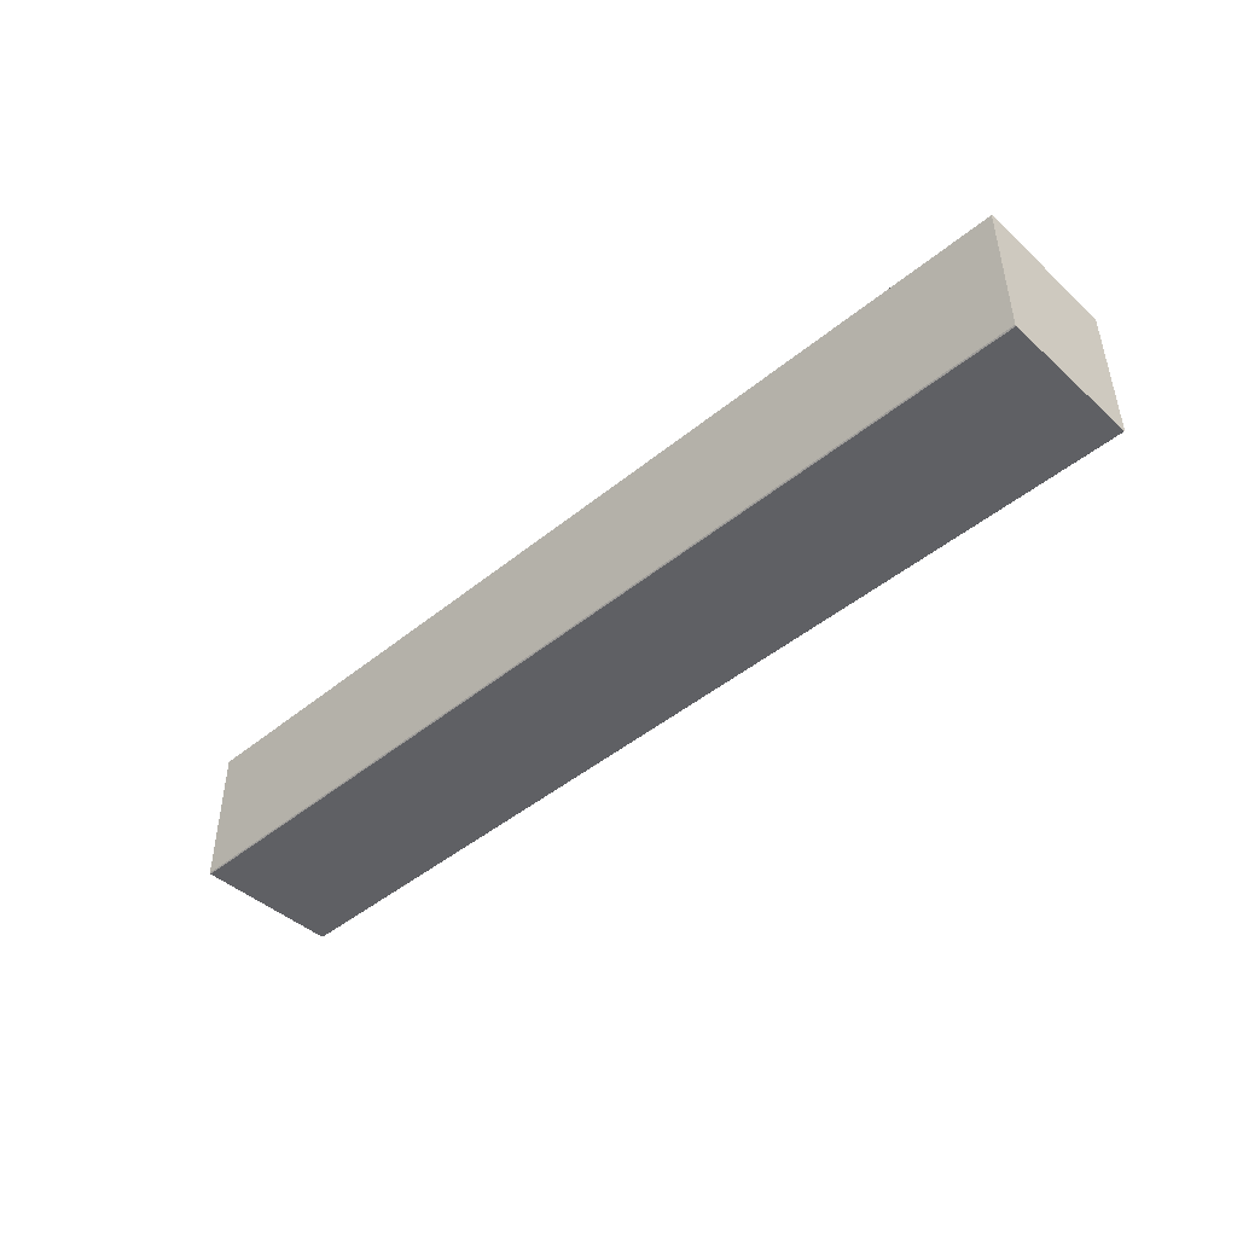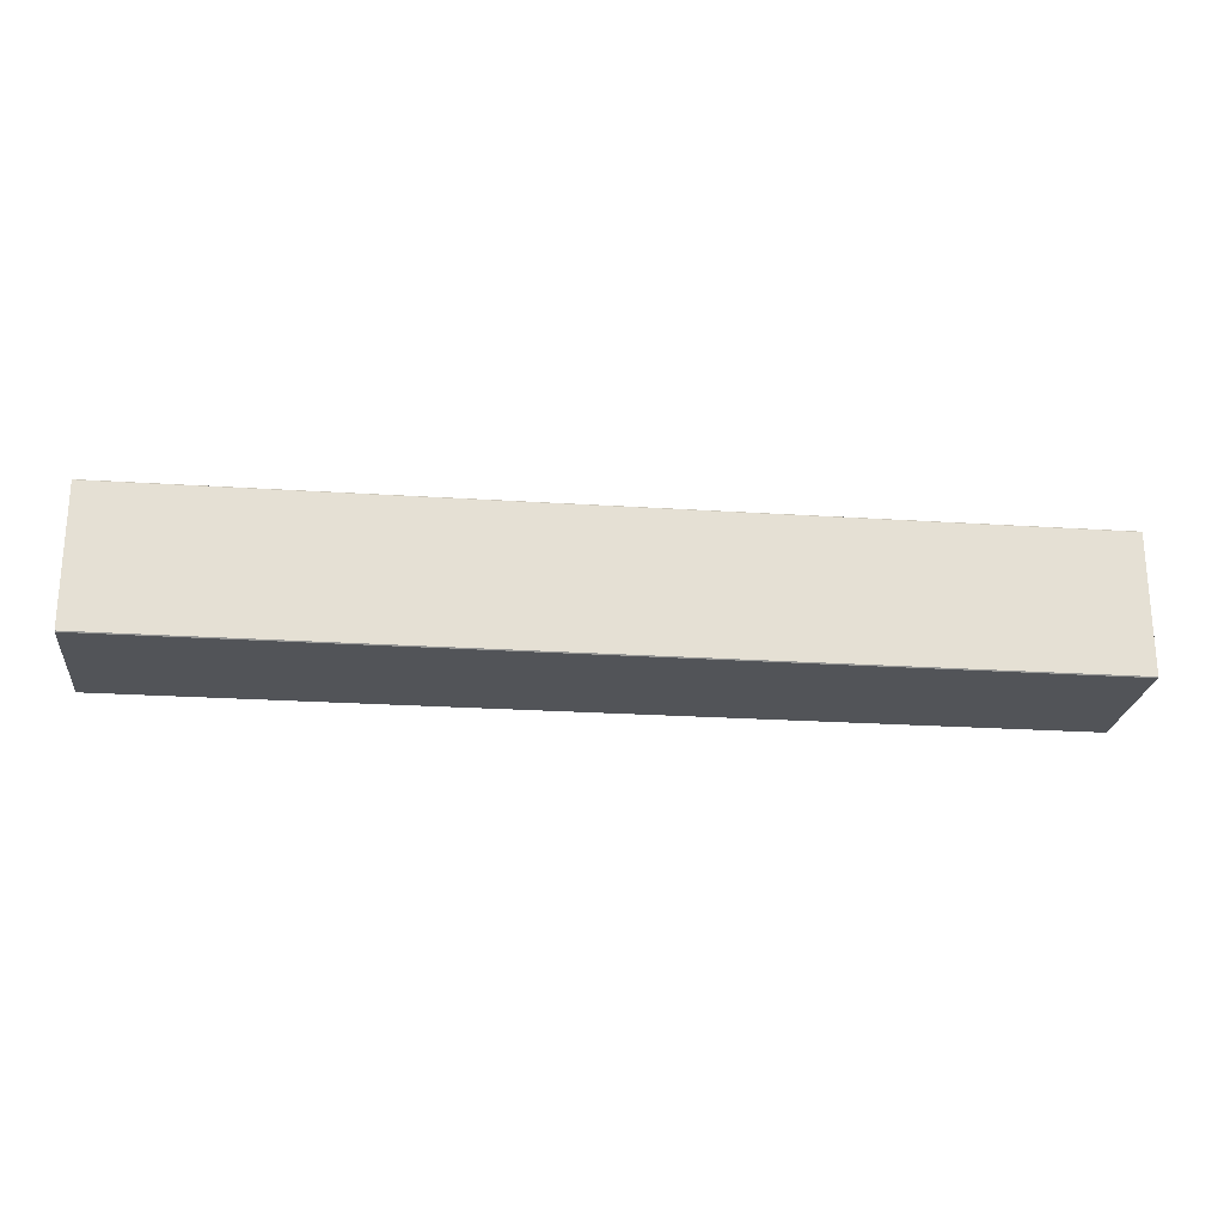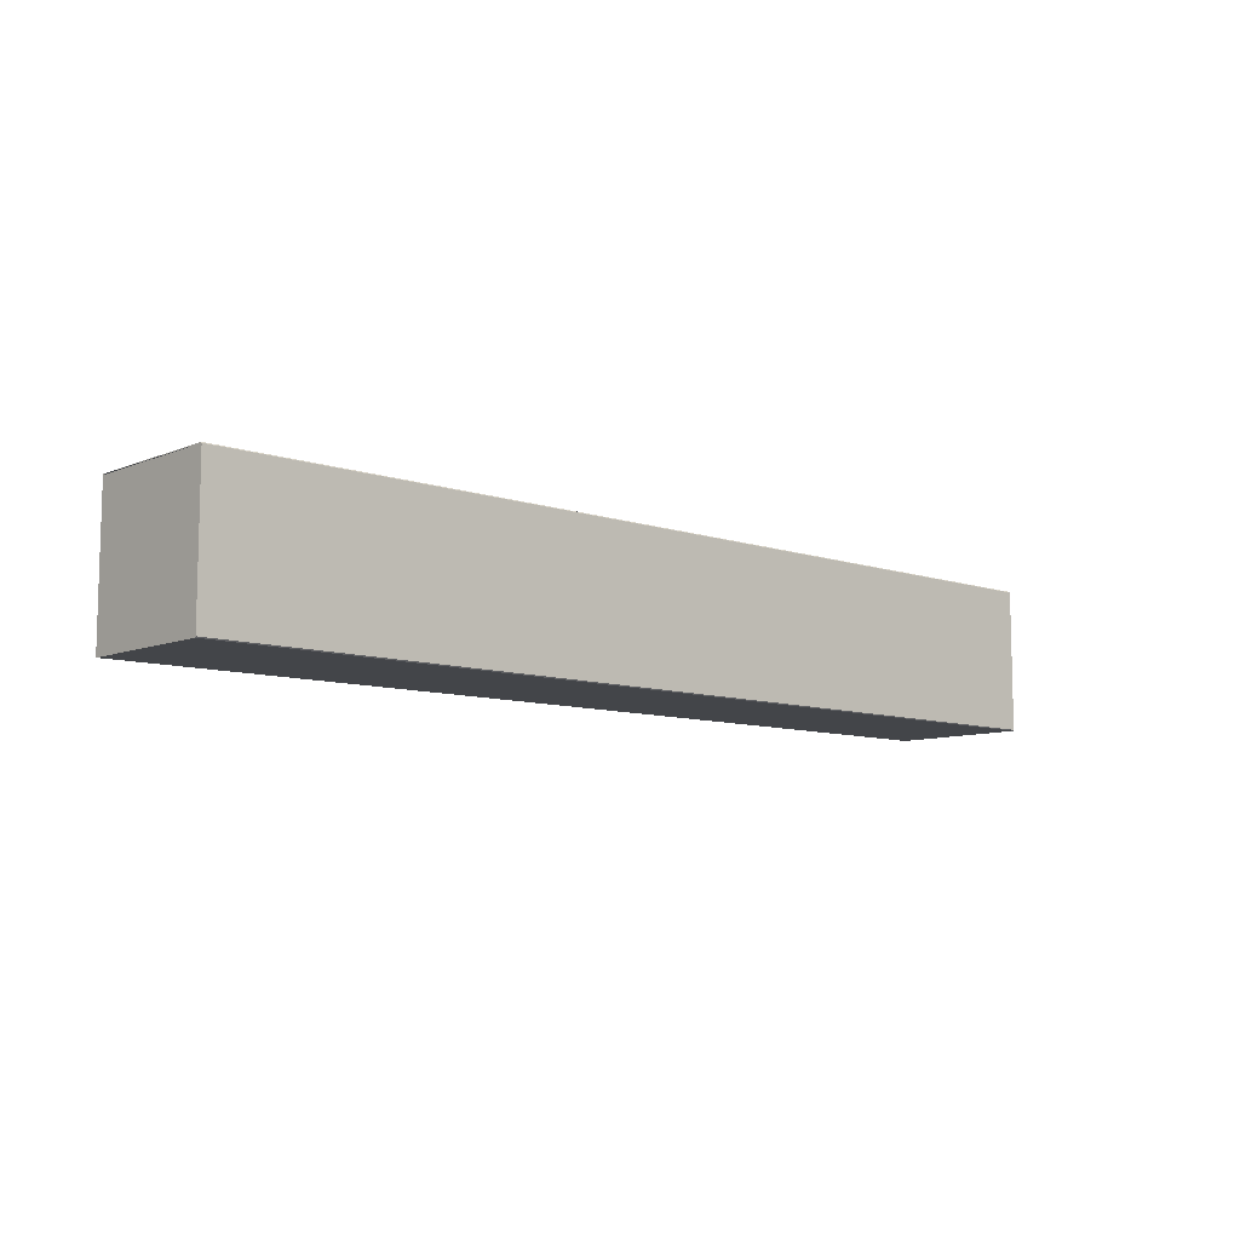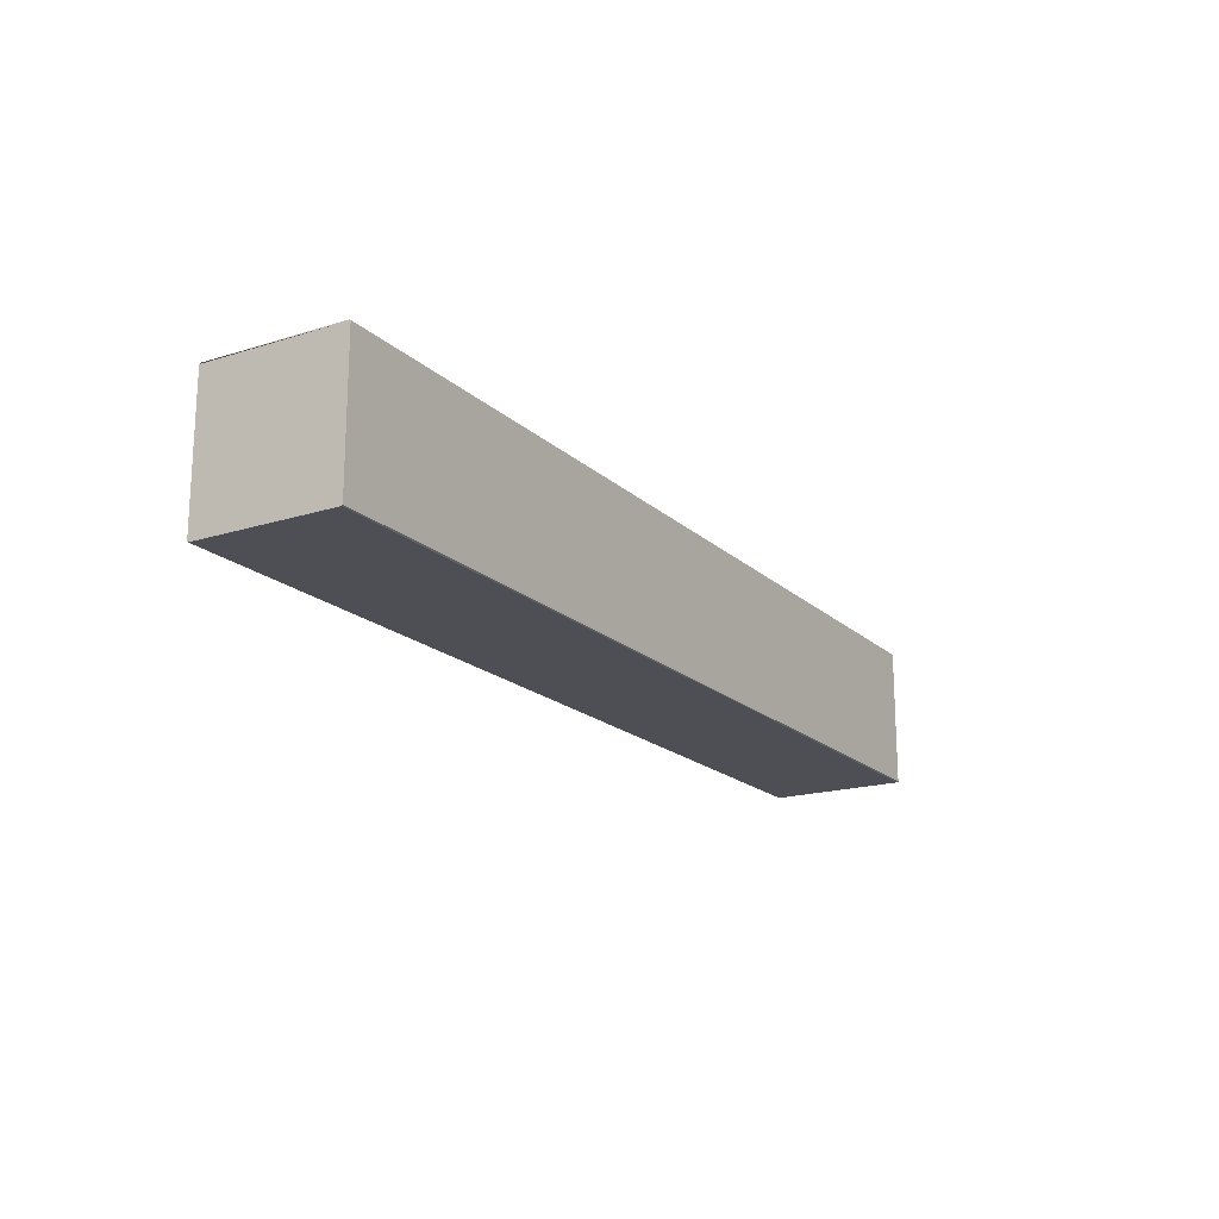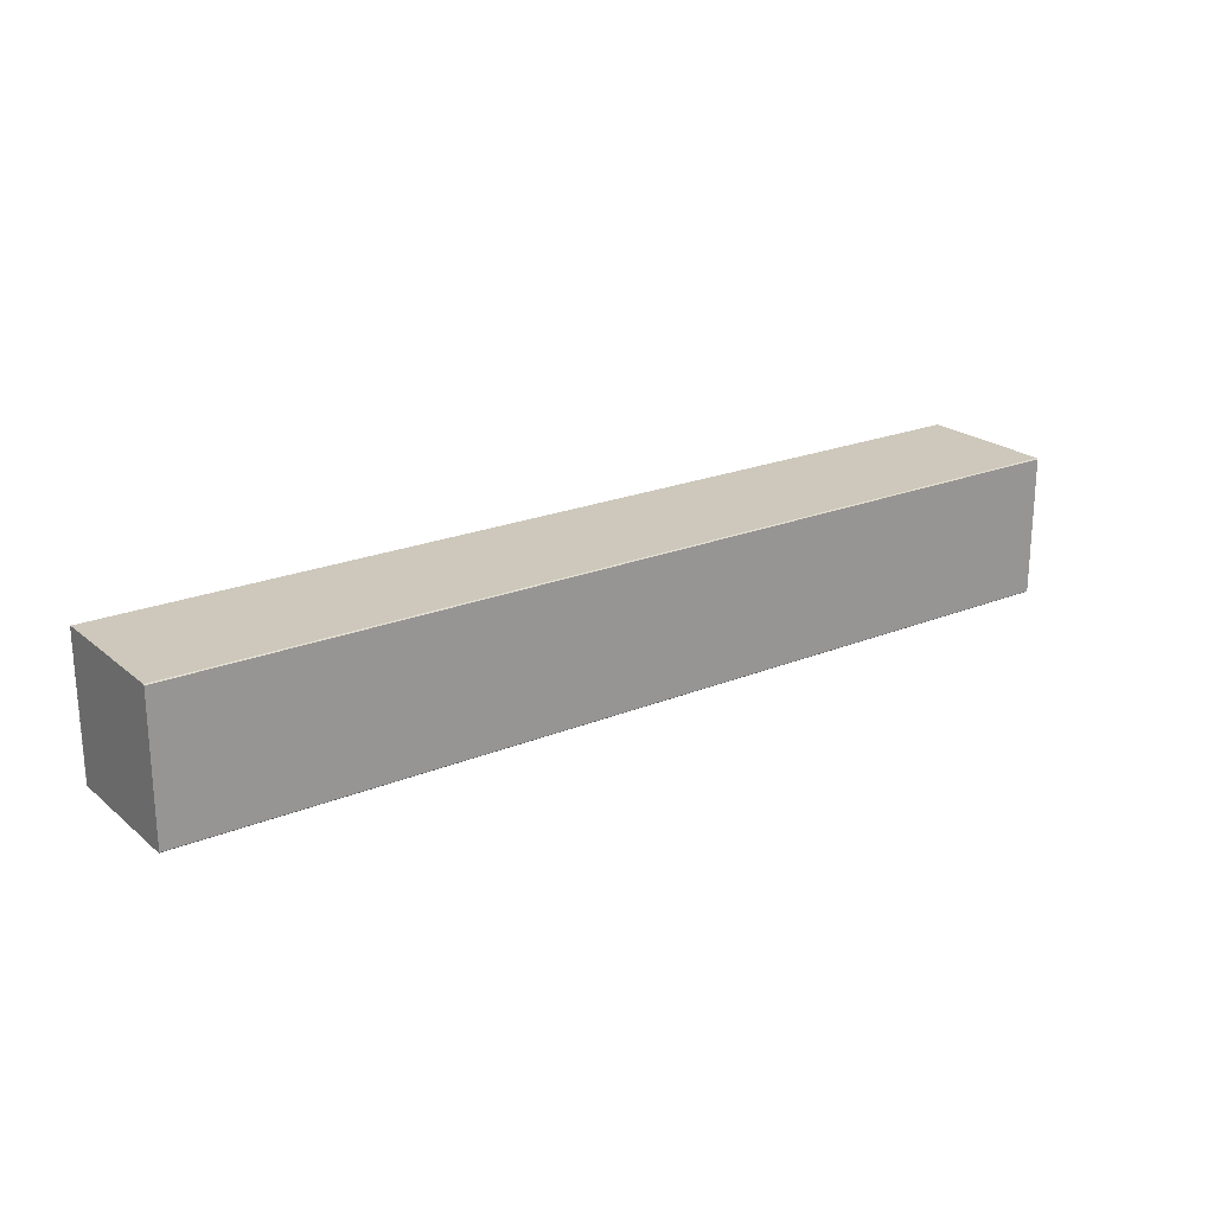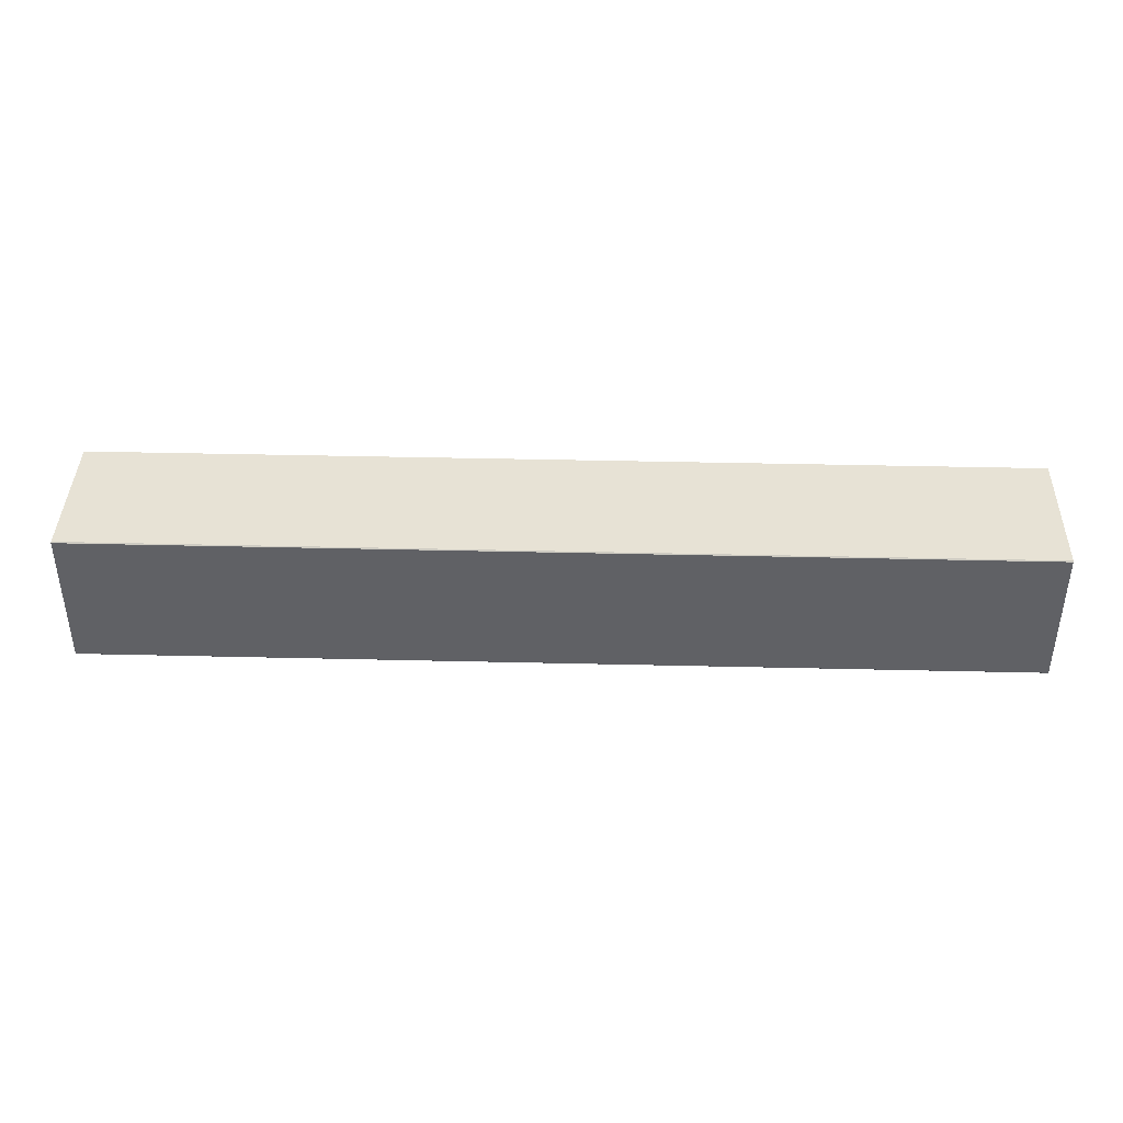
<metadata>
{"format":"obj","ext":"obj","renderer":"f3d","projection":"perspective","resolution":1024,"background":"white","views":[{"elev":-44.7,"azim":43.8,"up":"+Y"},{"elev":-23.3,"azim":-6.2,"up":"+Z"},{"elev":-8.9,"azim":-42.6,"up":"+Y"},{"elev":-18.3,"azim":-58.8,"up":"+Y"},{"elev":21.9,"azim":-35.6,"up":"+Z"},{"elev":40.1,"azim":1.6,"up":"+Z"}]}
</metadata>
<code>
v 0.839 0.023 -0.075
v 0.84 0.023 -0.075
v 0.839 0.024 -0.076
v 1 -0.074 0.074
v 1 -0.074 -0.074
v 1 -0.075 -0.074
v 1 -0.075 0.074
v 0 0.074 0.075
v 0 0.075 0.075
v 0 0.075 -0.073
v -0 -0.075 -0.073
v 1 -0.075 -0.074
v 1 -0.074 -0.075
v -0 -0.074 -0.074
v 1 -0.075 0.074
v 1 -0.074 0.075
v -0 -0.074 0.076
v -0 -0.075 0.075
v 1 0.075 -0.074
v 0 0.075 -0.073
v 0 0.074 -0.074
v 1 0.074 -0.075
v 1 0.074 0.075
v 1 0.075 0.074
v 0 0.075 0.075
v 0 0.074 0.076
v 1 -0.074 -0.074
v 1 0.074 -0.074
v 1 0.074 -0.075
v 1 -0.074 -0.075
v 1 -0.074 0.075
v 1 -0.074 0.074
v 1 0.074 0.074
v 1 0.074 0.075
v 1 0.075 0.074
v 1 0.074 0.074
v 1 0.074 -0.074
v 1 0.075 -0.074
v 0 0.074 0.076
v 0 0.074 0.075
v -0 -0.074 0.075
v -0 -0.074 0.076
v -0 -0.074 -0.073
v -0 -0.074 0.075
v -0 -0.075 0.075
v -0 -0.075 -0.073
v 0 0.074 -0.073
v -0 -0.074 -0.073
v -0 -0.074 -0.074
v 0 0.074 -0.074
v 1 0.074 0.075
v 1 0.074 0.074
v 1 0.075 0.074
v -0 -0.074 0.075
v -0 -0.075 0.075
v -0 -0.074 0.076
v 1 -0.074 0.074
v 1 -0.074 0.075
v 1 -0.075 0.074
v 1 -0.075 -0.074
v 1 -0.074 -0.074
v 1 -0.074 -0.075
v 1 0.074 -0.075
v 1 0.074 -0.074
v 1 0.075 -0.074
v -0 -0.074 -0.073
v -0 -0.075 -0.073
v -0 -0.074 -0.074
v 0 0.074 0.075
v 0 0.074 0.076
v 0 0.075 0.075
v 0 0.074 -0.073
v 0 0.074 -0.074
v 0 0.075 -0.073
v -0 -0.075 -0.073
v -0 -0.075 0.075
v 1 -0.075 0.074
v 1 -0.075 0.074
v 1 -0.075 -0.074
v -0 -0.075 -0.073
v 1 0.074 -0.075
v 0 0.074 -0.074
v -0 -0.074 -0.074
v 1 -0.074 0.075
v 1 0.074 0.075
v 0 0.074 0.076
v -0 -0.074 0.076
v 1 0.075 -0.074
v 0 0.075 -0.073
v 0 0.075 0.075
v 0 0.075 0.075
v 1 0.075 0.074
v 1 0.075 -0.074
v 1 -0.074 -0.074
v 1 0.074 -0.074
v 1 0.074 0.074
v 1 -0.074 0.074
v 0 0.074 0.075
v 0 0.074 -0.073
v -0 -0.074 -0.073
v -0 -0.074 -0.073
v -0 -0.074 0.075
v 0 0.074 0.075
v 1 -0.074 -0.075
f 1 2 3
f 4 5 6
f 6 7 4
f 8 9 10
f 11 12 13
f 13 14 11
f 15 16 17
f 17 18 15
f 19 20 21
f 21 22 19
f 23 24 25
f 25 26 23
f 27 28 29
f 29 30 27
f 31 32 33
f 33 34 31
f 35 36 37
f 37 38 35
f 39 40 41
f 41 42 39
f 43 44 45
f 45 46 43
f 47 48 49
f 49 50 47
f 51 52 53
f 54 55 56
f 57 58 59
f 60 61 62
f 63 64 65
f 66 67 68
f 69 70 71
f 72 73 74
f 75 76 77
f 78 79 80
f 81 82 83
f 84 85 86
f 86 87 84
f 88 89 90
f 91 92 93
f 94 95 96
f 96 97 94
f 98 99 100
f 101 102 103
f 83 104 81

</code>
